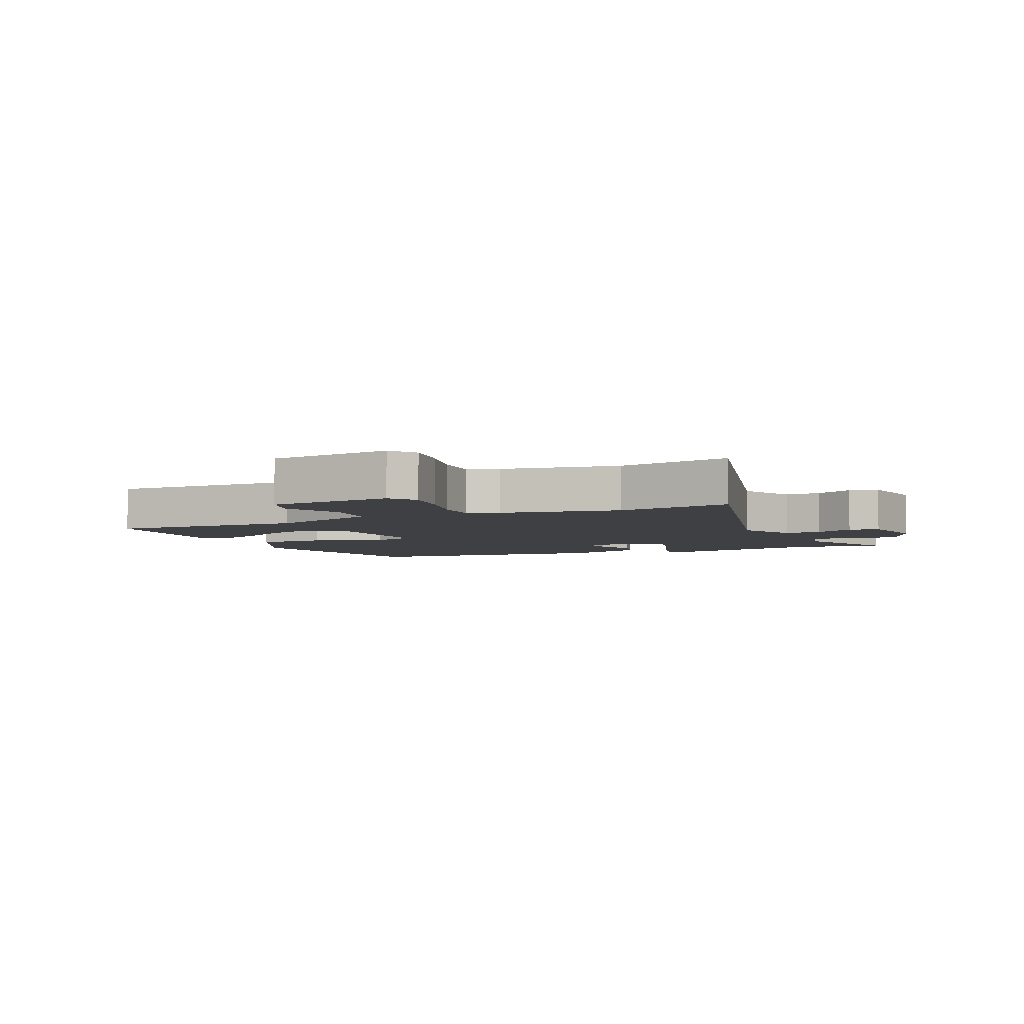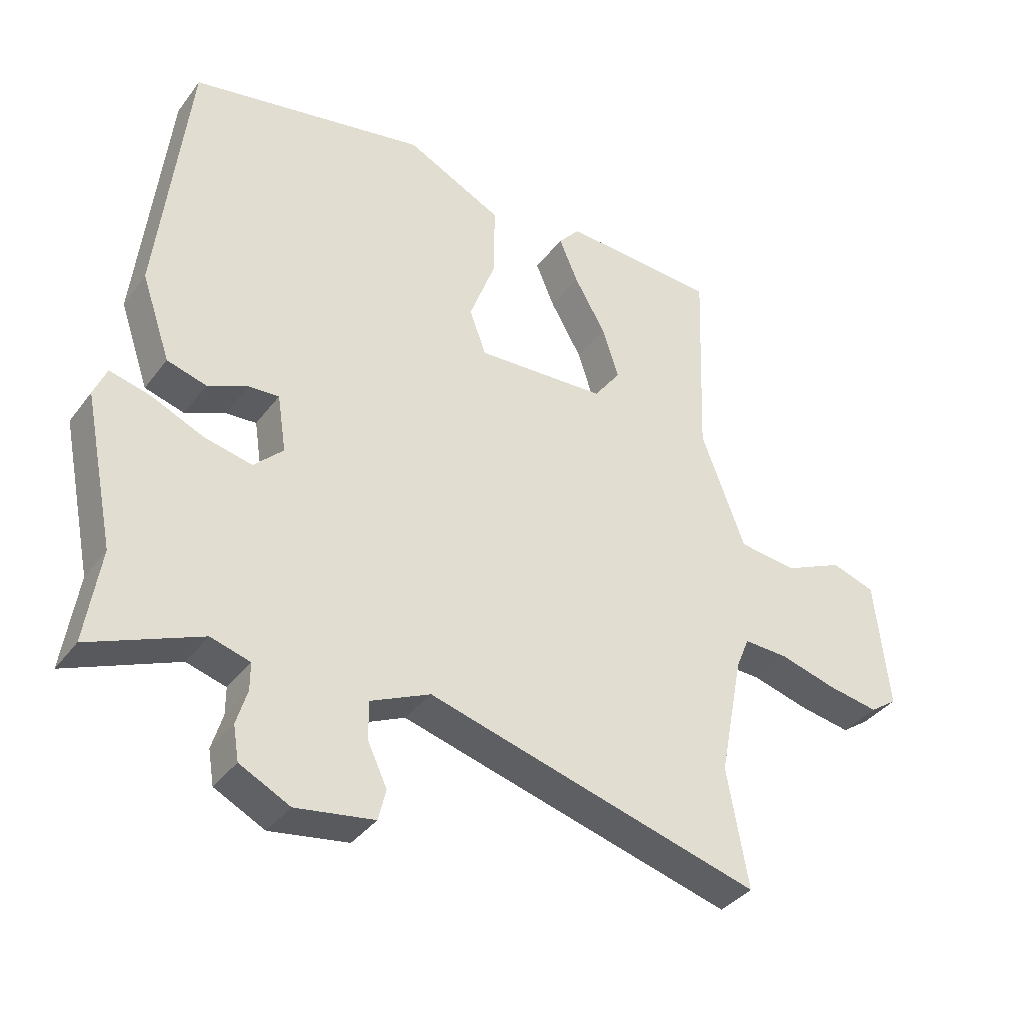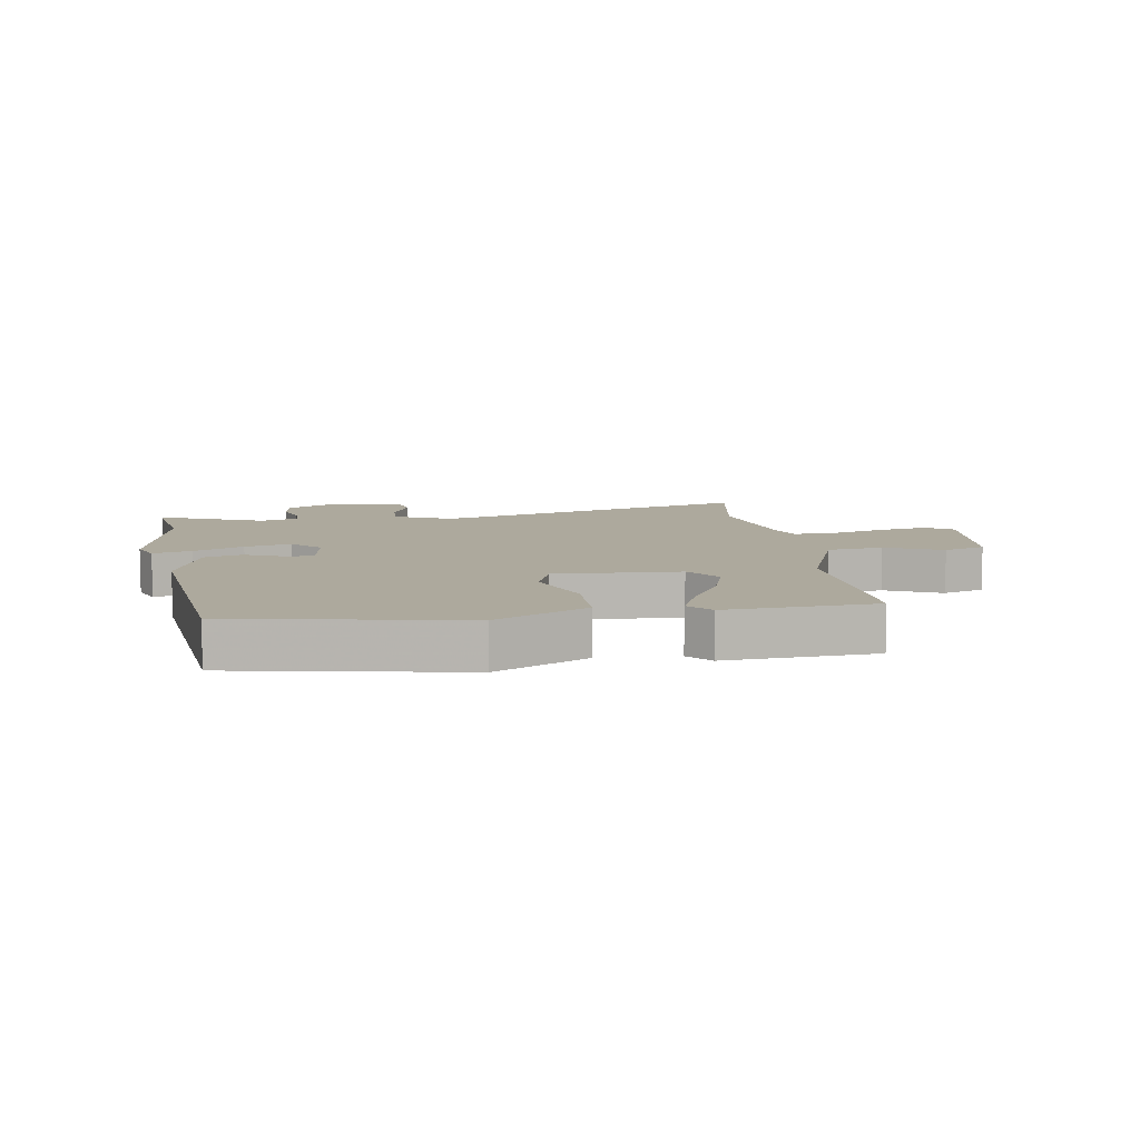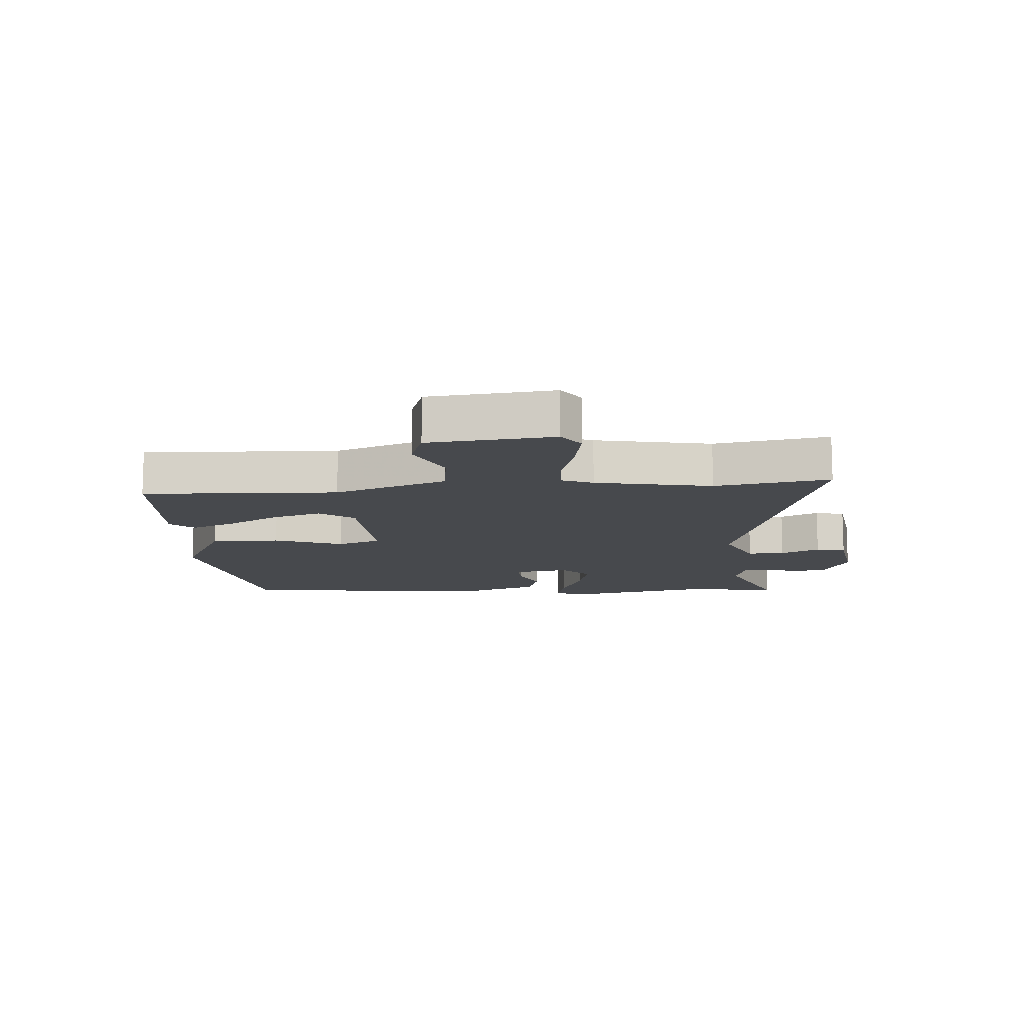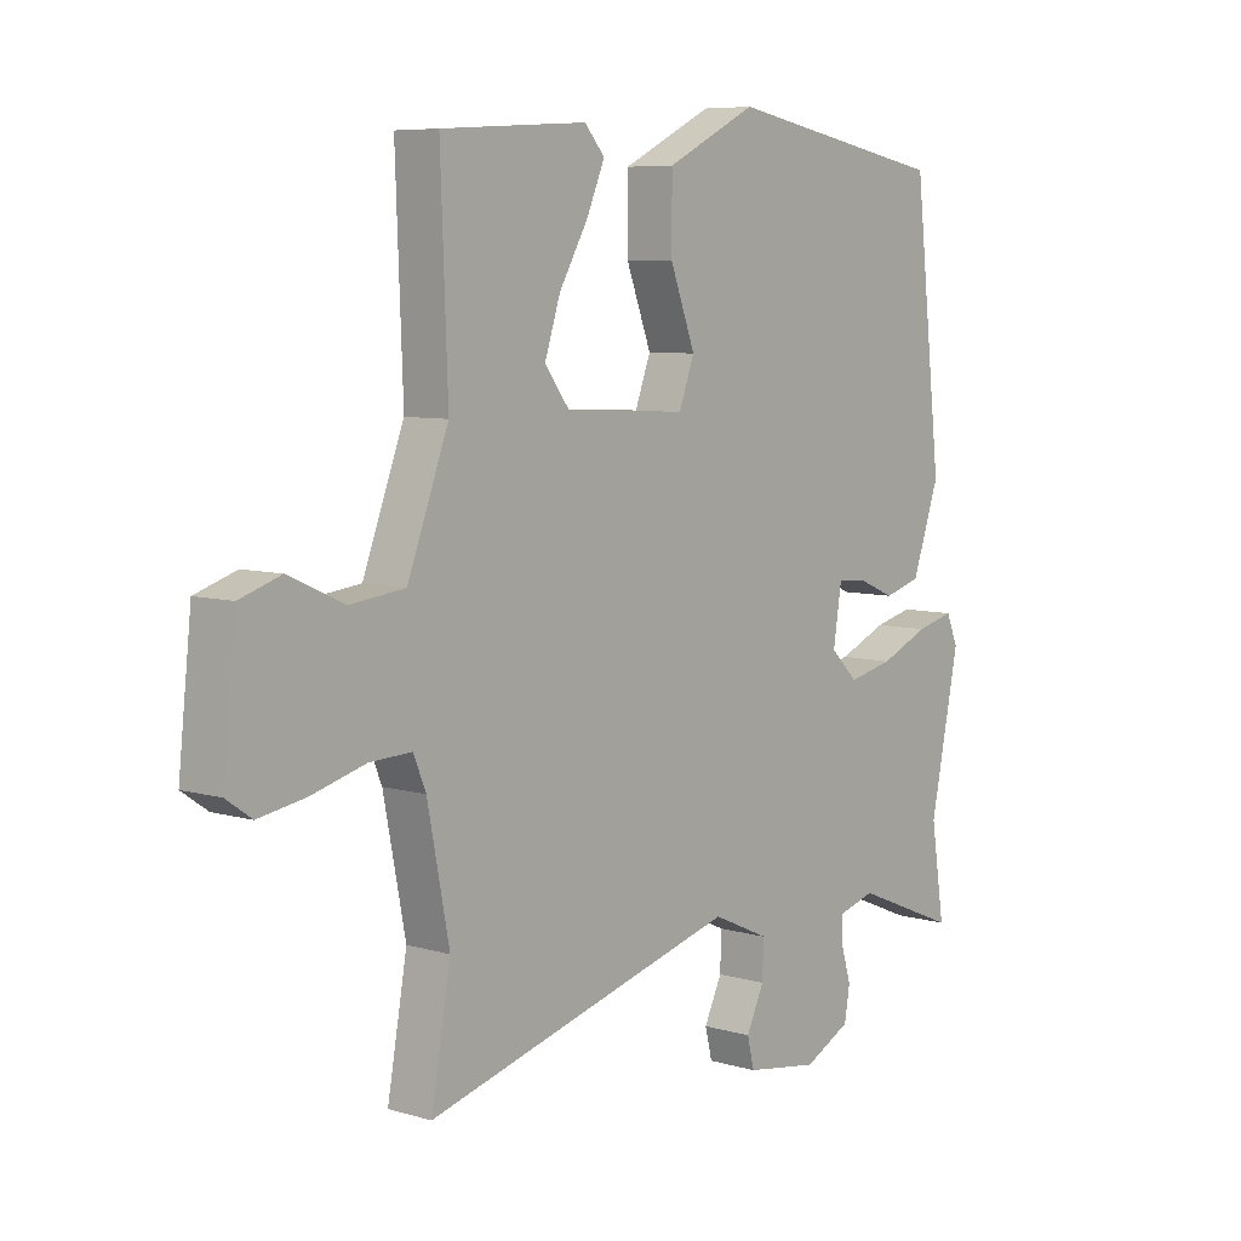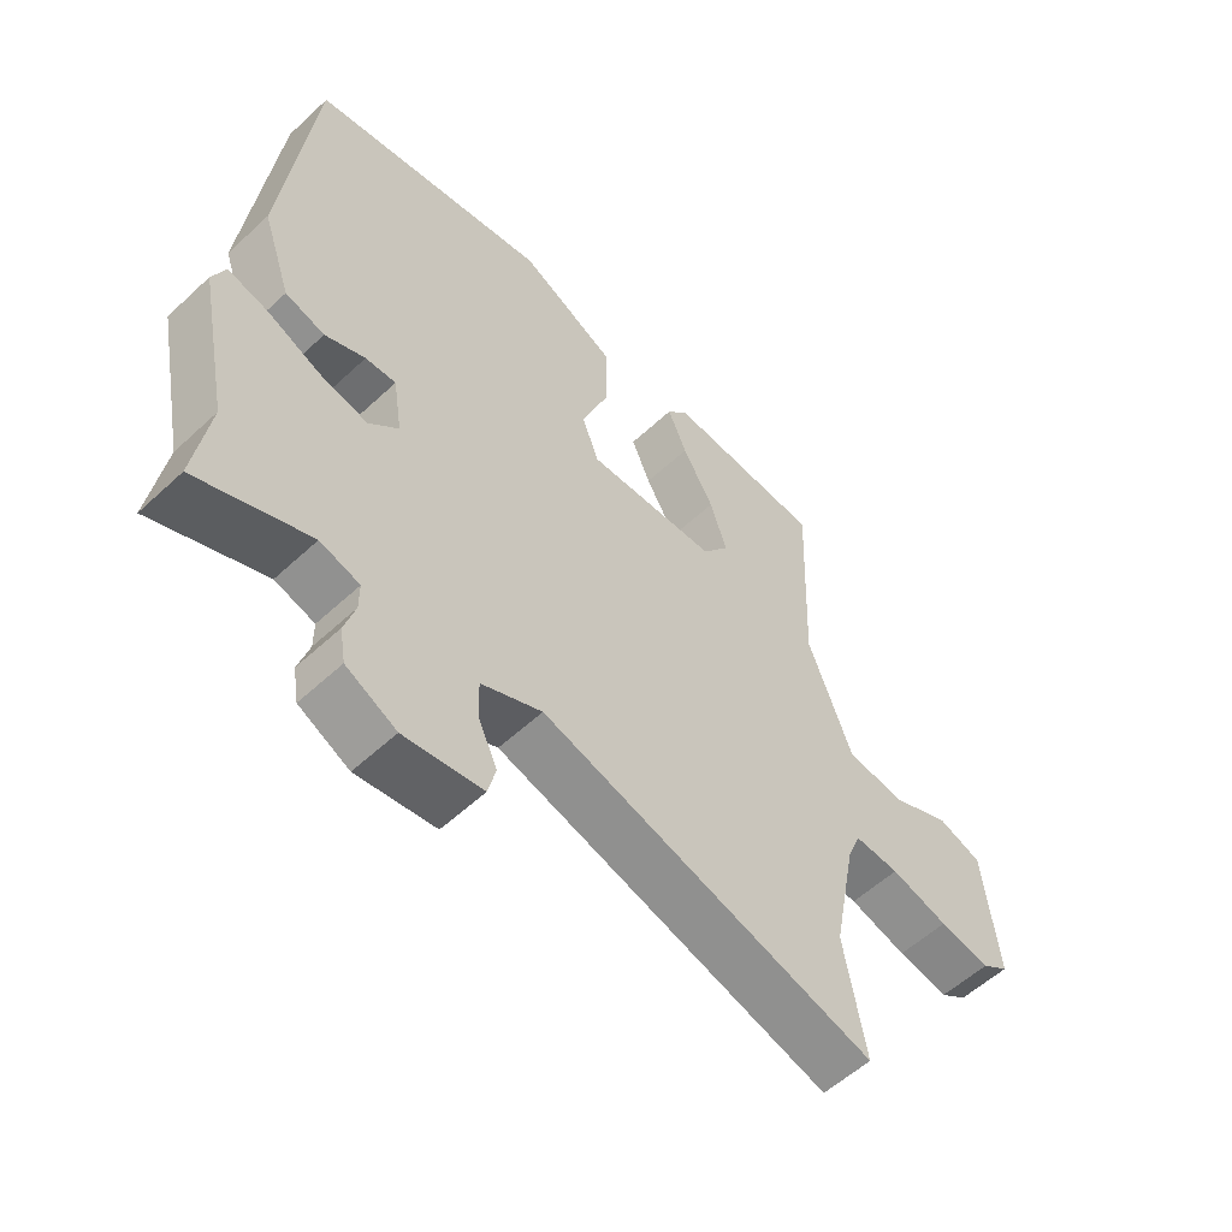
<metadata>
{"format":"obj","ext":"obj","renderer":"f3d","projection":"perspective","resolution":1024,"background":"white","views":[{"elev":-4.7,"azim":115.2,"up":"+Y"},{"elev":-37.0,"azim":-32.2,"up":"+Z"},{"elev":8.9,"azim":-8.9,"up":"+Y"},{"elev":-12.0,"azim":94.1,"up":"+Y"},{"elev":7.1,"azim":130.3,"up":"+Z"},{"elev":-56.5,"azim":-45.9,"up":"+Z"}]}
</metadata>
<code>
v 0.496 0.07 0.498
v 0.484 0.07 0.178
v 0.553 0.07 -0.006
v 0.645 0.07 -0.017
v 0.738 0.07 0.025
v 0.807 0.07 0.002
v 0.829 0.07 -0.203
v 0.786 0.07 -0.233
v 0.706 0.07 -0.219
v 0.616 0.07 -0.194
v 0.546 0.07 -0.191
v 0.525 0.07 -0.242
v 0.488 0.07 -0.433
v 0.521 0.07 -0.621
v -0.005 0.07 -0.475
v -0.1 0.07 -0.518
v -0.098 0.07 -0.579
v -0.068 0.07 -0.643
v -0.08 0.07 -0.692
v -0.203 0.07 -0.711
v -0.282 0.07 -0.671
v -0.291 0.07 -0.617
v -0.274 0.07 -0.561
v -0.274 0.07 -0.518
v -0.336 0.07 -0.5
v -0.511 0.07 -0.572
v -0.488 0.07 -0.422
v -0.537 0.07 -0.182
v -0.517 0.07 -0.134
v -0.453 0.07 -0.15
v -0.371 0.07 -0.186
v -0.295 0.07 -0.203
v -0.249 0.07 -0.158
v -0.263 0.07 -0.067
v -0.311 0.07 -0.07
v -0.374 0.07 -0.097
v -0.436 0.07 -0.079
v -0.482 0.07 0.055
v -0.435 0.07 0.473
v -0.061 0.07 0.543
v 0.091 0.07 0.467
v 0.091 0.07 0.353
v 0.049 0.07 0.24
v 0.075 0.07 0.169
v 0.28 0.07 0.179
v 0.322 0.07 0.236
v 0.296 0.07 0.317
v 0.247 0.07 0.403
v 0.217 0.07 0.474
v 0.251 0.07 0.513
v 0.496 0 0.498
v 0.484 0 0.178
v 0.553 0 -0.006
v 0.645 0 -0.017
v 0.738 0 0.025
v 0.807 0 0.002
v 0.829 0 -0.203
v 0.786 0 -0.233
v 0.706 0 -0.219
v 0.616 0 -0.194
v 0.546 0 -0.191
v 0.525 0 -0.242
v 0.488 0 -0.433
v 0.521 0 -0.621
v -0.005 0 -0.475
v -0.1 0 -0.518
v -0.098 0 -0.579
v -0.068 0 -0.643
v -0.08 0 -0.692
v -0.203 0 -0.711
v -0.282 0 -0.671
v -0.291 0 -0.617
v -0.274 0 -0.561
v -0.274 0 -0.518
v -0.336 0 -0.5
v -0.511 0 -0.572
v -0.488 0 -0.422
v -0.537 0 -0.182
v -0.517 0 -0.134
v -0.453 0 -0.15
v -0.371 0 -0.186
v -0.295 0 -0.203
v -0.249 0 -0.158
v -0.263 0 -0.067
v -0.311 0 -0.07
v -0.374 0 -0.097
v -0.436 0 -0.079
v -0.482 0 0.055
v -0.435 0 0.473
v -0.061 0 0.543
v 0.091 0 0.467
v 0.091 0 0.353
v 0.049 0 0.24
v 0.075 0 0.169
v 0.28 0 0.179
v 0.322 0 0.236
v 0.296 0 0.317
v 0.247 0 0.403
v 0.217 0 0.474
v 0.251 0 0.513
f 50 1 2
f 49 50 2
f 48 49 2
f 47 48 2
f 46 47 2 3
f 45 46 3
f 44 45 3
f 41 42 43
f 40 41 43
f 39 40 43
f 38 39 43
f 37 38 43
f 36 37 43
f 35 36 43
f 34 35 43 44
f 33 34 44 3
f 29 30 31
f 28 29 31
f 27 28 31
f 27 31 32
f 26 27 32
f 25 26 32
f 33 3 4
f 32 33 4
f 25 32 4
f 24 25 4
f 21 22 23
f 20 21 23
f 19 20 23
f 18 19 23
f 17 18 23
f 16 17 23 24
f 13 14 15
f 12 13 15
f 11 12 15
f 4 5 6
f 24 4 6
f 16 24 6
f 15 16 6
f 11 15 6
f 8 9 10
f 7 8 10
f 6 7 10 11
f 52 51 100
f 52 100 99
f 52 99 98
f 52 98 97
f 53 52 97 96
f 53 96 95
f 53 95 94
f 93 92 91
f 93 91 90
f 93 90 89
f 93 89 88
f 93 88 87
f 93 87 86
f 93 86 85
f 94 93 85 84
f 53 94 84 83
f 81 80 79
f 81 79 78
f 81 78 77
f 82 81 77
f 82 77 76
f 82 76 75
f 54 53 83
f 54 83 82
f 54 82 75
f 54 75 74
f 73 72 71
f 73 71 70
f 73 70 69
f 73 69 68
f 73 68 67
f 74 73 67 66
f 65 64 63
f 65 63 62
f 65 62 61
f 56 55 54
f 56 54 74
f 56 74 66
f 56 66 65
f 56 65 61
f 60 59 58
f 60 58 57
f 61 60 57 56
f 1 51 52 2
f 2 52 53 3
f 3 53 54 4
f 4 54 55 5
f 5 55 56 6
f 6 56 57 7
f 7 57 58 8
f 8 58 59 9
f 9 59 60 10
f 10 60 61 11
f 11 61 62 12
f 12 62 63 13
f 13 63 64 14
f 14 64 65 15
f 15 65 66 16
f 16 66 67 17
f 17 67 68 18
f 18 68 69 19
f 19 69 70 20
f 20 70 71 21
f 21 71 72 22
f 22 72 73 23
f 23 73 74 24
f 24 74 75 25
f 25 75 76 26
f 26 76 77 27
f 27 77 78 28
f 28 78 79 29
f 29 79 80 30
f 30 80 81 31
f 31 81 82 32
f 32 82 83 33
f 33 83 84 34
f 34 84 85 35
f 35 85 86 36
f 36 86 87 37
f 37 87 88 38
f 38 88 89 39
f 39 89 90 40
f 40 90 91 41
f 41 91 92 42
f 42 92 93 43
f 43 93 94 44
f 44 94 95 45
f 45 95 96 46
f 46 96 97 47
f 47 97 98 48
f 48 98 99 49
f 49 99 100 50
f 50 100 51 1

</code>
